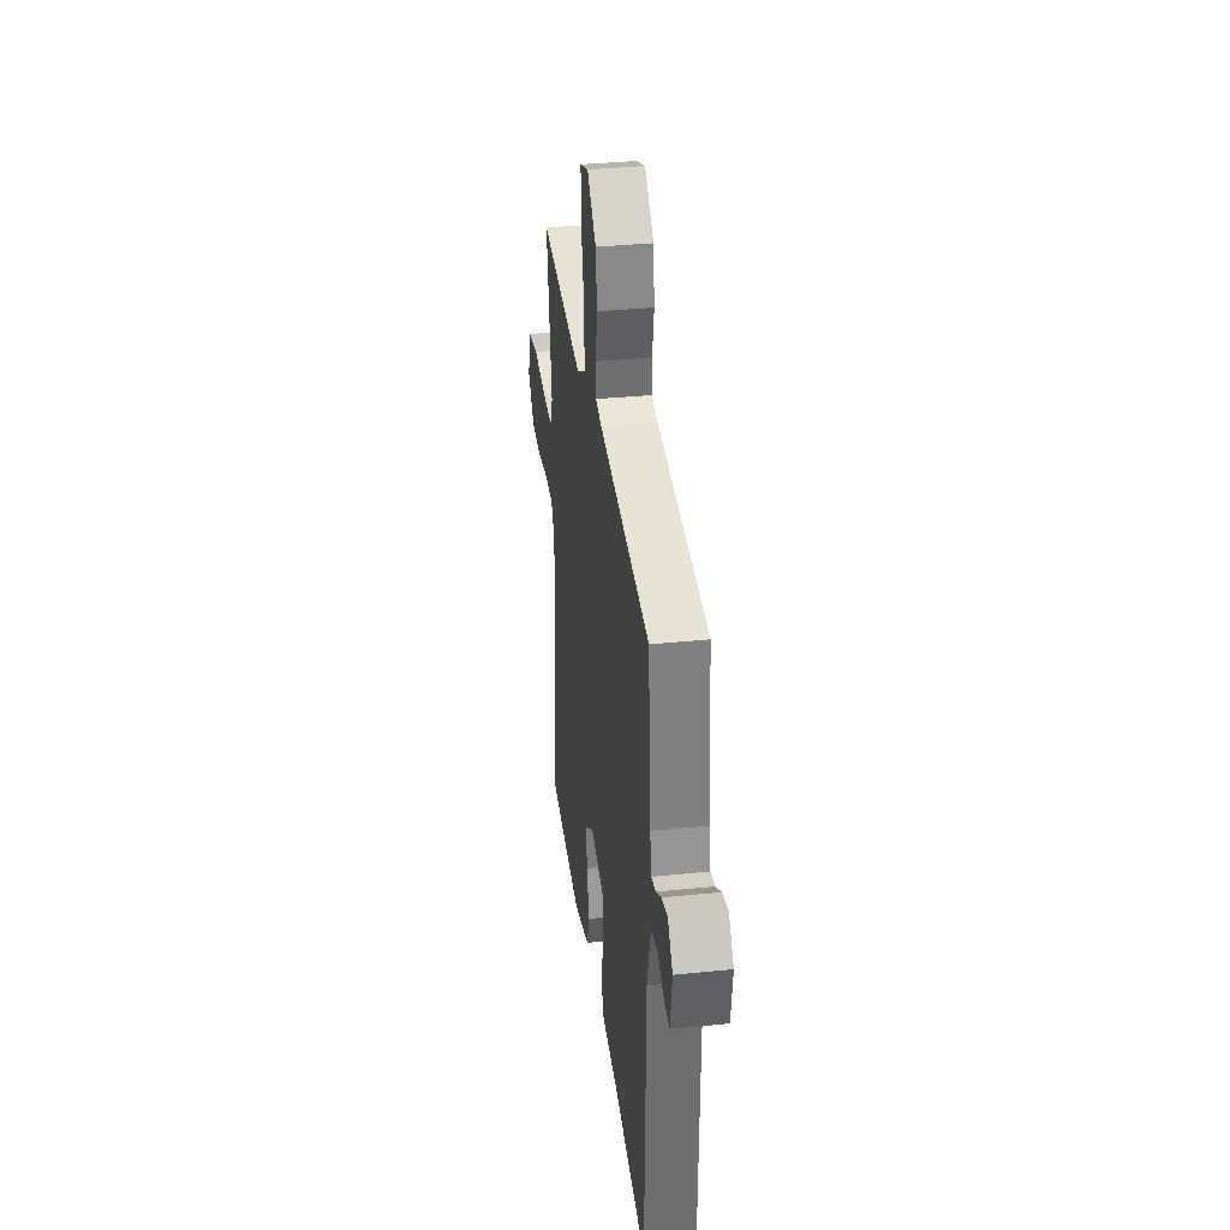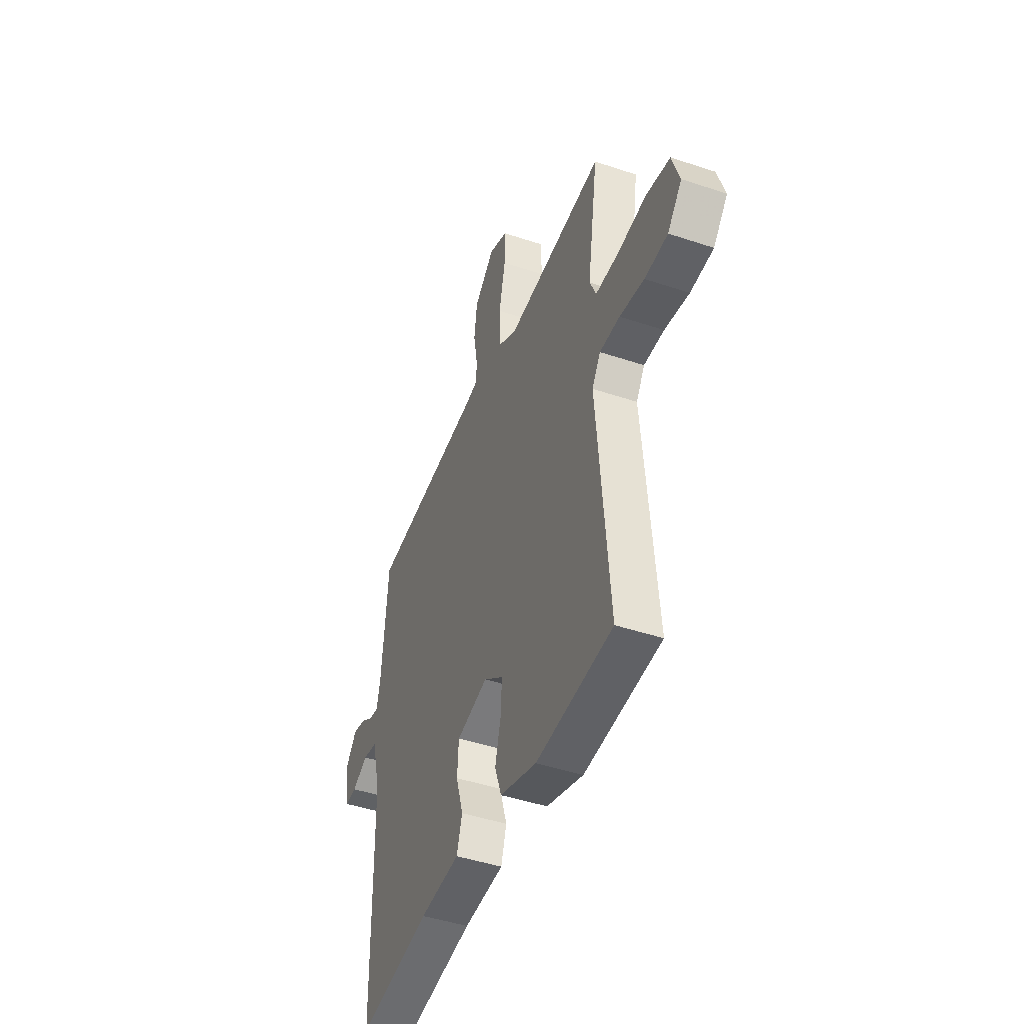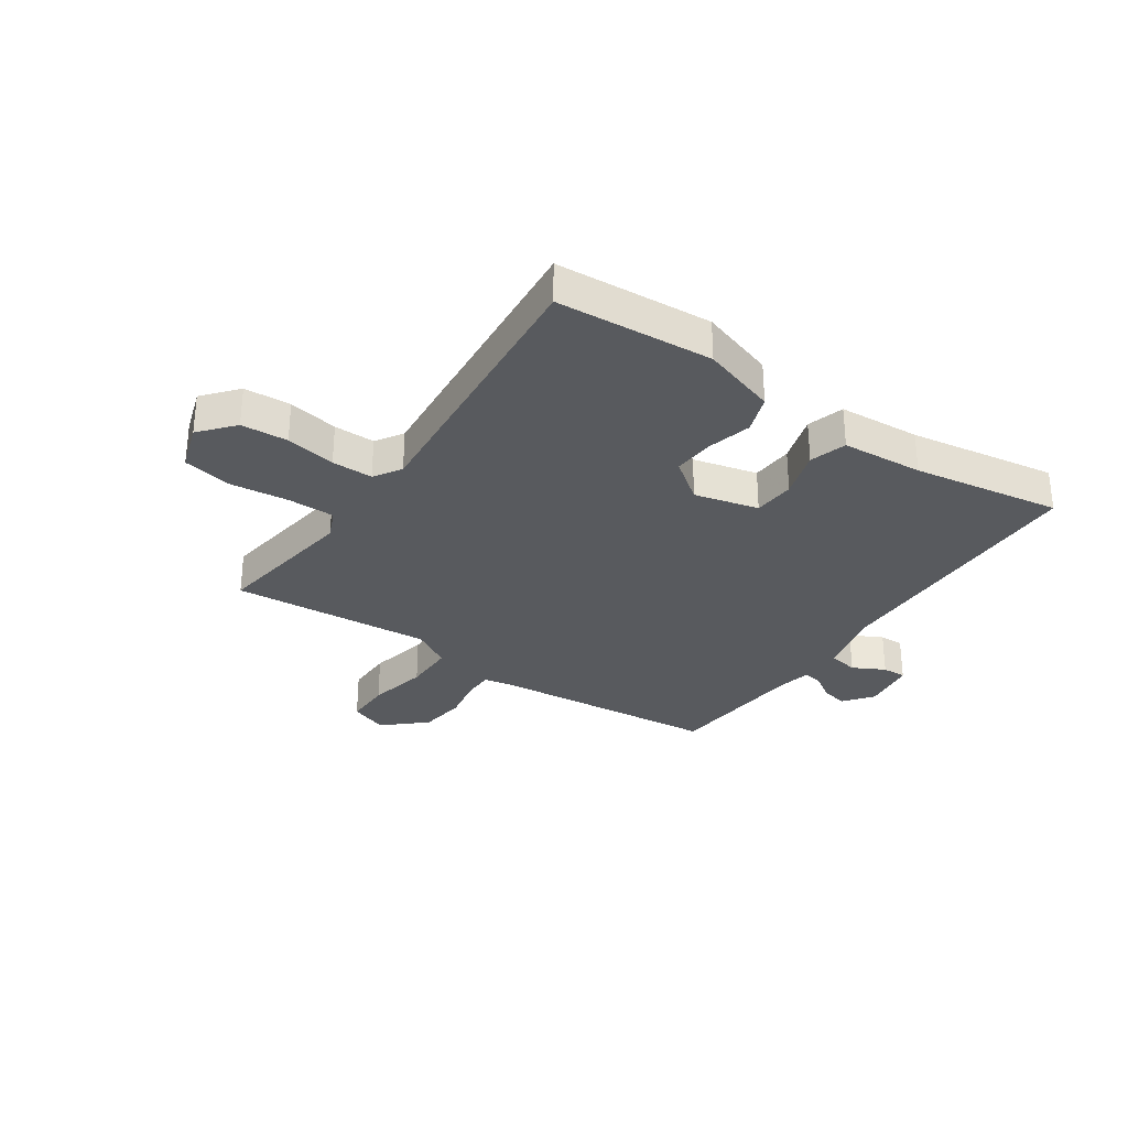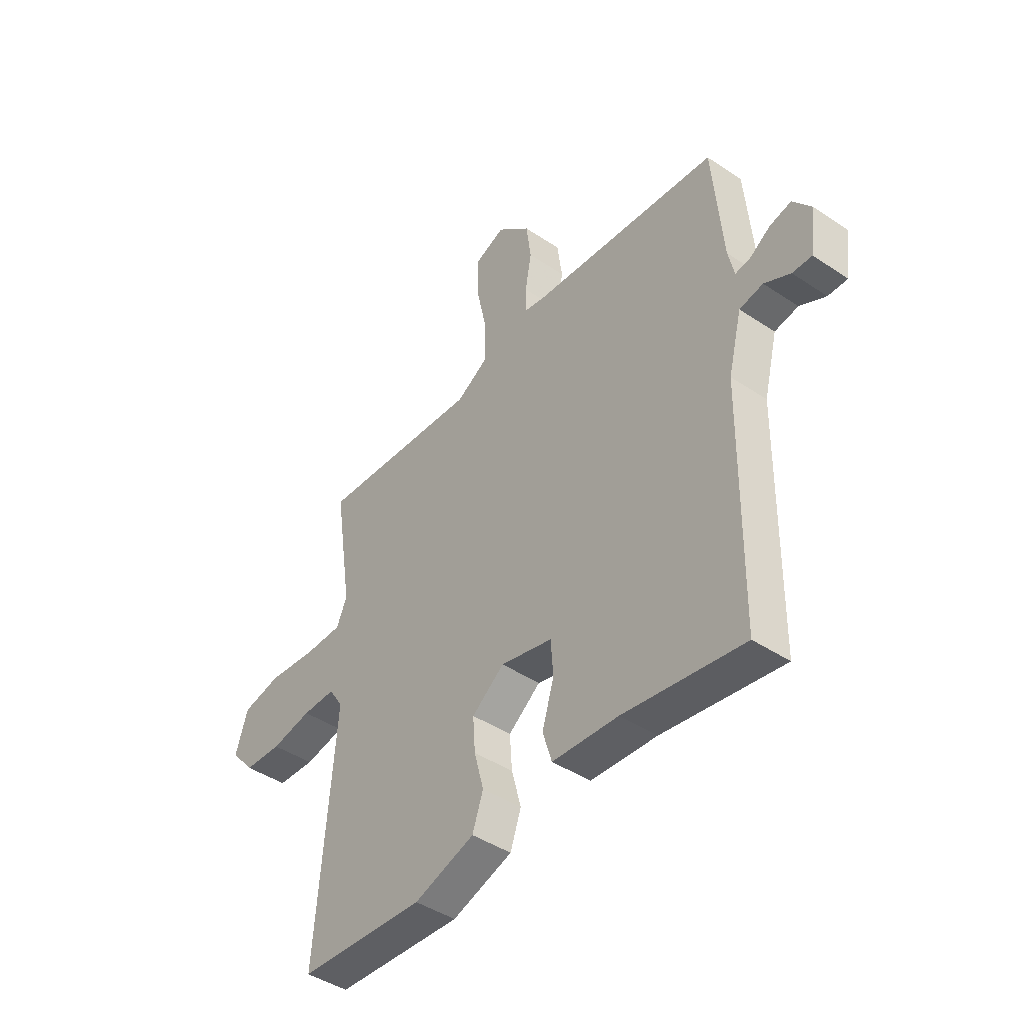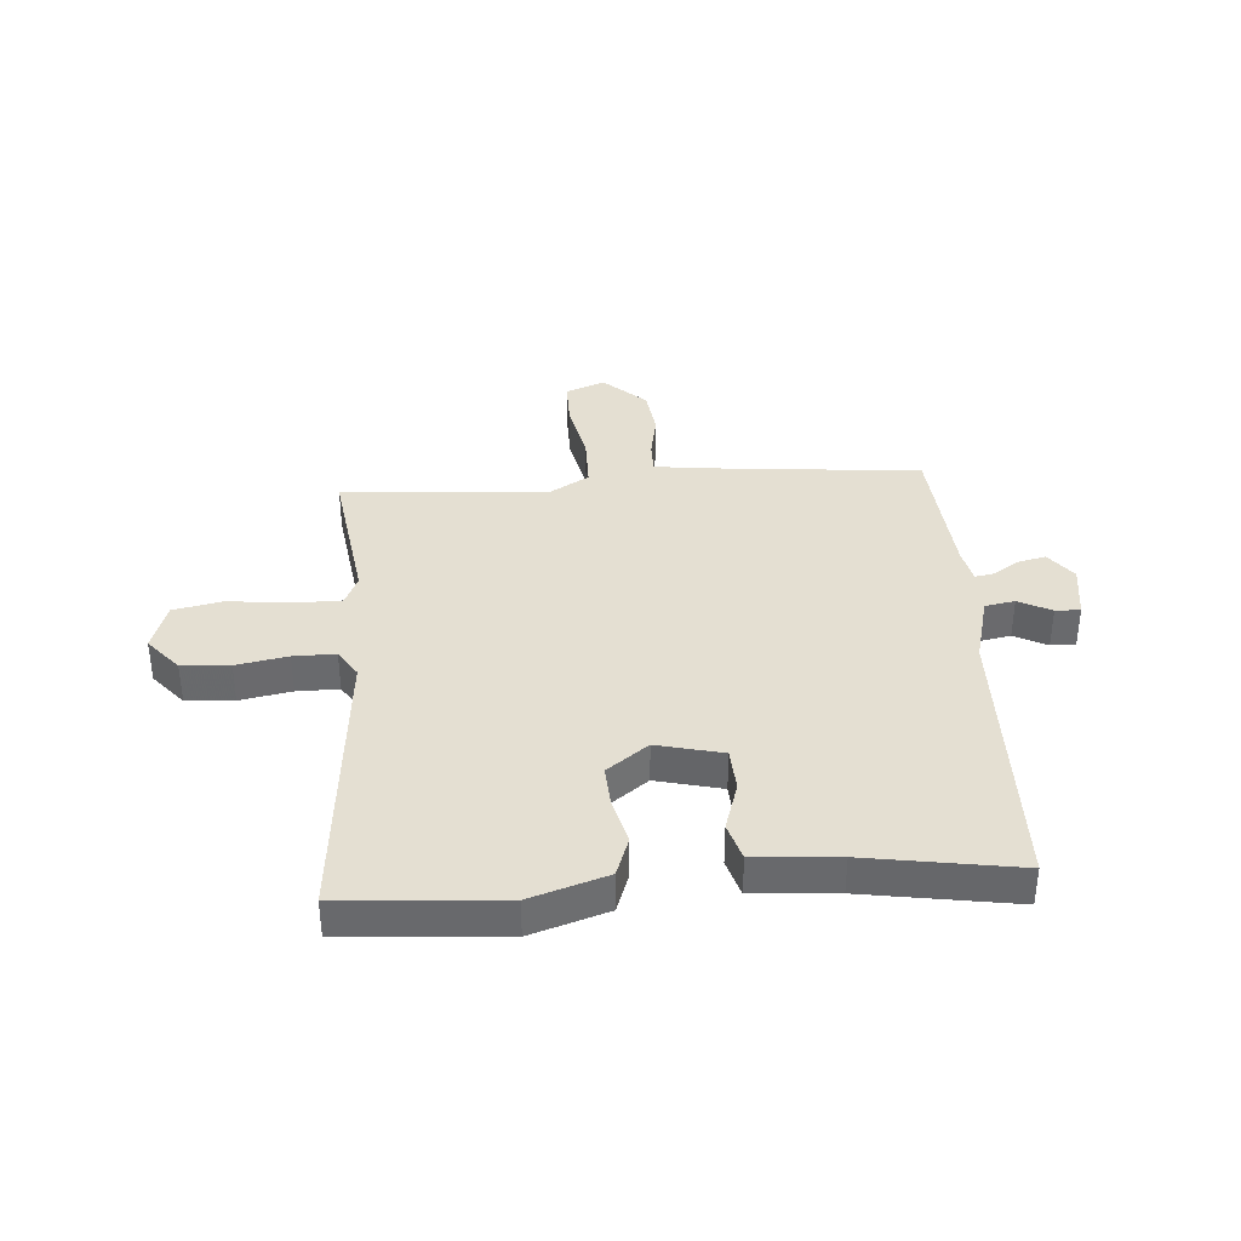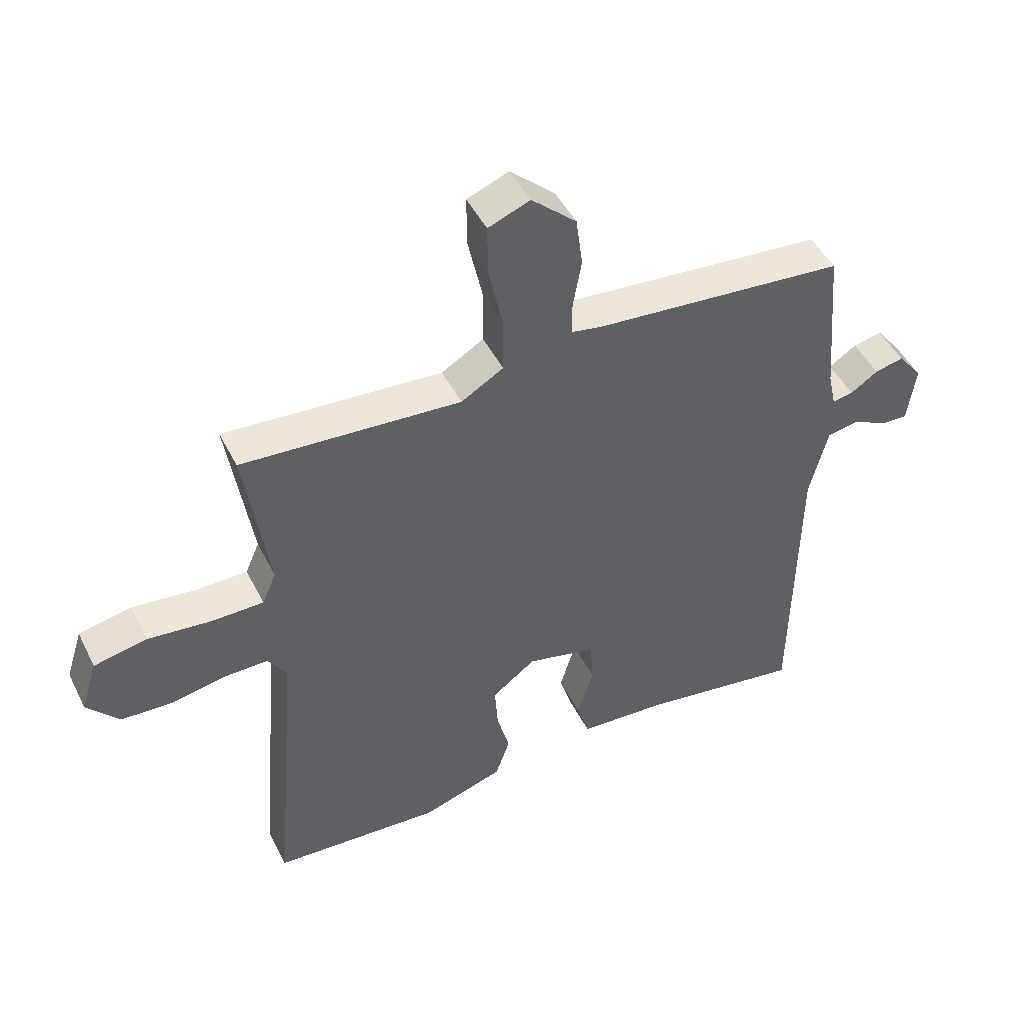
<metadata>
{"format":"obj","ext":"obj","renderer":"f3d","projection":"perspective","resolution":1024,"background":"white","views":[{"elev":35.5,"azim":-97.7,"up":"+Z"},{"elev":-45.4,"azim":68.9,"up":"+Z"},{"elev":-30.9,"azim":146.1,"up":"+Y"},{"elev":-43.6,"azim":-128.3,"up":"+Z"},{"elev":37.2,"azim":176.3,"up":"+Y"},{"elev":47.1,"azim":154.3,"up":"+Z"}]}
</metadata>
<code>
v -0.5 0.07 -0.5
v -0.506 0.07 -0.011
v -0.536 0.07 0.108
v -0.588 0.07 0.118
v -0.645 0.07 0.089
v -0.688 0.07 0.088
v -0.701 0.07 0.184
v -0.661 0.07 0.235
v -0.614 0.07 0.224
v -0.569 0.07 0.194
v -0.535 0.07 0.188
v -0.522 0.07 0.247
v -0.5 0.07 0.5
v -0.09 0.07 0.535
v -0.04 0.07 0.544
v -0.04 0.07 0.598
v -0.054 0.07 0.676
v -0.043 0.07 0.758
v 0.03 0.07 0.824
v 0.098 0.07 0.797
v 0.097 0.07 0.714
v 0.074 0.07 0.608
v 0.074 0.07 0.517
v 0.143 0.07 0.476
v 0.5 0.07 0.5
v 0.461 0.07 0.242
v 0.484 0.07 0.189
v 0.568 0.07 0.188
v 0.673 0.07 0.199
v 0.759 0.07 0.181
v 0.786 0.07 0.096
v 0.734 0.07 0.036
v 0.651 0.07 0.032
v 0.562 0.07 0.049
v 0.489 0.07 0.05
v 0.458 0.07 0.002
v 0.5 0.07 -0.5
v 0.223 0.07 -0.517
v 0.09 0.07 -0.473
v 0.066 0.07 -0.405
v 0.087 0.07 -0.326
v 0.092 0.07 -0.253
v 0.021 0.07 -0.199
v -0.093 0.07 -0.226
v -0.098 0.07 -0.3
v -0.072 0.07 -0.386
v -0.092 0.07 -0.451
v -0.237 0.07 -0.46
v -0.5 0 -0.5
v -0.506 0 -0.011
v -0.536 0 0.108
v -0.588 0 0.118
v -0.645 0 0.089
v -0.688 0 0.088
v -0.701 0 0.184
v -0.661 0 0.235
v -0.614 0 0.224
v -0.569 0 0.194
v -0.535 0 0.188
v -0.522 0 0.247
v -0.5 0 0.5
v -0.09 0 0.535
v -0.04 0 0.544
v -0.04 0 0.598
v -0.054 0 0.676
v -0.043 0 0.758
v 0.03 0 0.824
v 0.098 0 0.797
v 0.097 0 0.714
v 0.074 0 0.608
v 0.074 0 0.517
v 0.143 0 0.476
v 0.5 0 0.5
v 0.461 0 0.242
v 0.484 0 0.189
v 0.568 0 0.188
v 0.673 0 0.199
v 0.759 0 0.181
v 0.786 0 0.096
v 0.734 0 0.036
v 0.651 0 0.032
v 0.562 0 0.049
v 0.489 0 0.05
v 0.458 0 0.002
v 0.5 0 -0.5
v 0.223 0 -0.517
v 0.09 0 -0.473
v 0.066 0 -0.405
v 0.087 0 -0.326
v 0.092 0 -0.253
v 0.021 0 -0.199
v -0.093 0 -0.226
v -0.098 0 -0.3
v -0.072 0 -0.386
v -0.092 0 -0.451
v -0.237 0 -0.46
f 45 46 47 48
f 48 1 2
f 45 48 2
f 44 45 2
f 43 44 2 3
f 39 40 41
f 38 39 41
f 37 38 41
f 36 37 41
f 35 36 41 42
f 32 33 34
f 31 32 34
f 30 31 34
f 29 30 34
f 28 29 34
f 27 28 34 35
f 35 42 43
f 27 35 43
f 26 27 43
f 20 21 22
f 19 20 22
f 18 19 22
f 17 18 22
f 16 17 22
f 15 16 22 23
f 14 15 23 24
f 12 13 14 24
f 8 9 10
f 7 8 10
f 6 7 10
f 5 6 10
f 4 5 10
f 3 4 10 11
f 25 26 43
f 24 25 43
f 12 24 43
f 11 12 43
f 3 11 43
f 96 95 94 93
f 50 49 96
f 50 96 93
f 50 93 92
f 51 50 92 91
f 89 88 87
f 89 87 86
f 89 86 85
f 89 85 84
f 90 89 84 83
f 82 81 80
f 82 80 79
f 82 79 78
f 82 78 77
f 82 77 76
f 83 82 76 75
f 91 90 83
f 91 83 75
f 91 75 74
f 70 69 68
f 70 68 67
f 70 67 66
f 70 66 65
f 70 65 64
f 71 70 64 63
f 72 71 63 62
f 72 62 61 60
f 58 57 56
f 58 56 55
f 58 55 54
f 58 54 53
f 58 53 52
f 59 58 52 51
f 91 74 73
f 91 73 72
f 91 72 60
f 91 60 59
f 91 59 51
f 1 49 50 2
f 2 50 51 3
f 3 51 52 4
f 4 52 53 5
f 5 53 54 6
f 6 54 55 7
f 7 55 56 8
f 8 56 57 9
f 9 57 58 10
f 10 58 59 11
f 11 59 60 12
f 12 60 61 13
f 13 61 62 14
f 14 62 63 15
f 15 63 64 16
f 16 64 65 17
f 17 65 66 18
f 18 66 67 19
f 19 67 68 20
f 20 68 69 21
f 21 69 70 22
f 22 70 71 23
f 23 71 72 24
f 24 72 73 25
f 25 73 74 26
f 26 74 75 27
f 27 75 76 28
f 28 76 77 29
f 29 77 78 30
f 30 78 79 31
f 31 79 80 32
f 32 80 81 33
f 33 81 82 34
f 34 82 83 35
f 35 83 84 36
f 36 84 85 37
f 37 85 86 38
f 38 86 87 39
f 39 87 88 40
f 40 88 89 41
f 41 89 90 42
f 42 90 91 43
f 43 91 92 44
f 44 92 93 45
f 45 93 94 46
f 46 94 95 47
f 47 95 96 48
f 48 96 49 1

</code>
